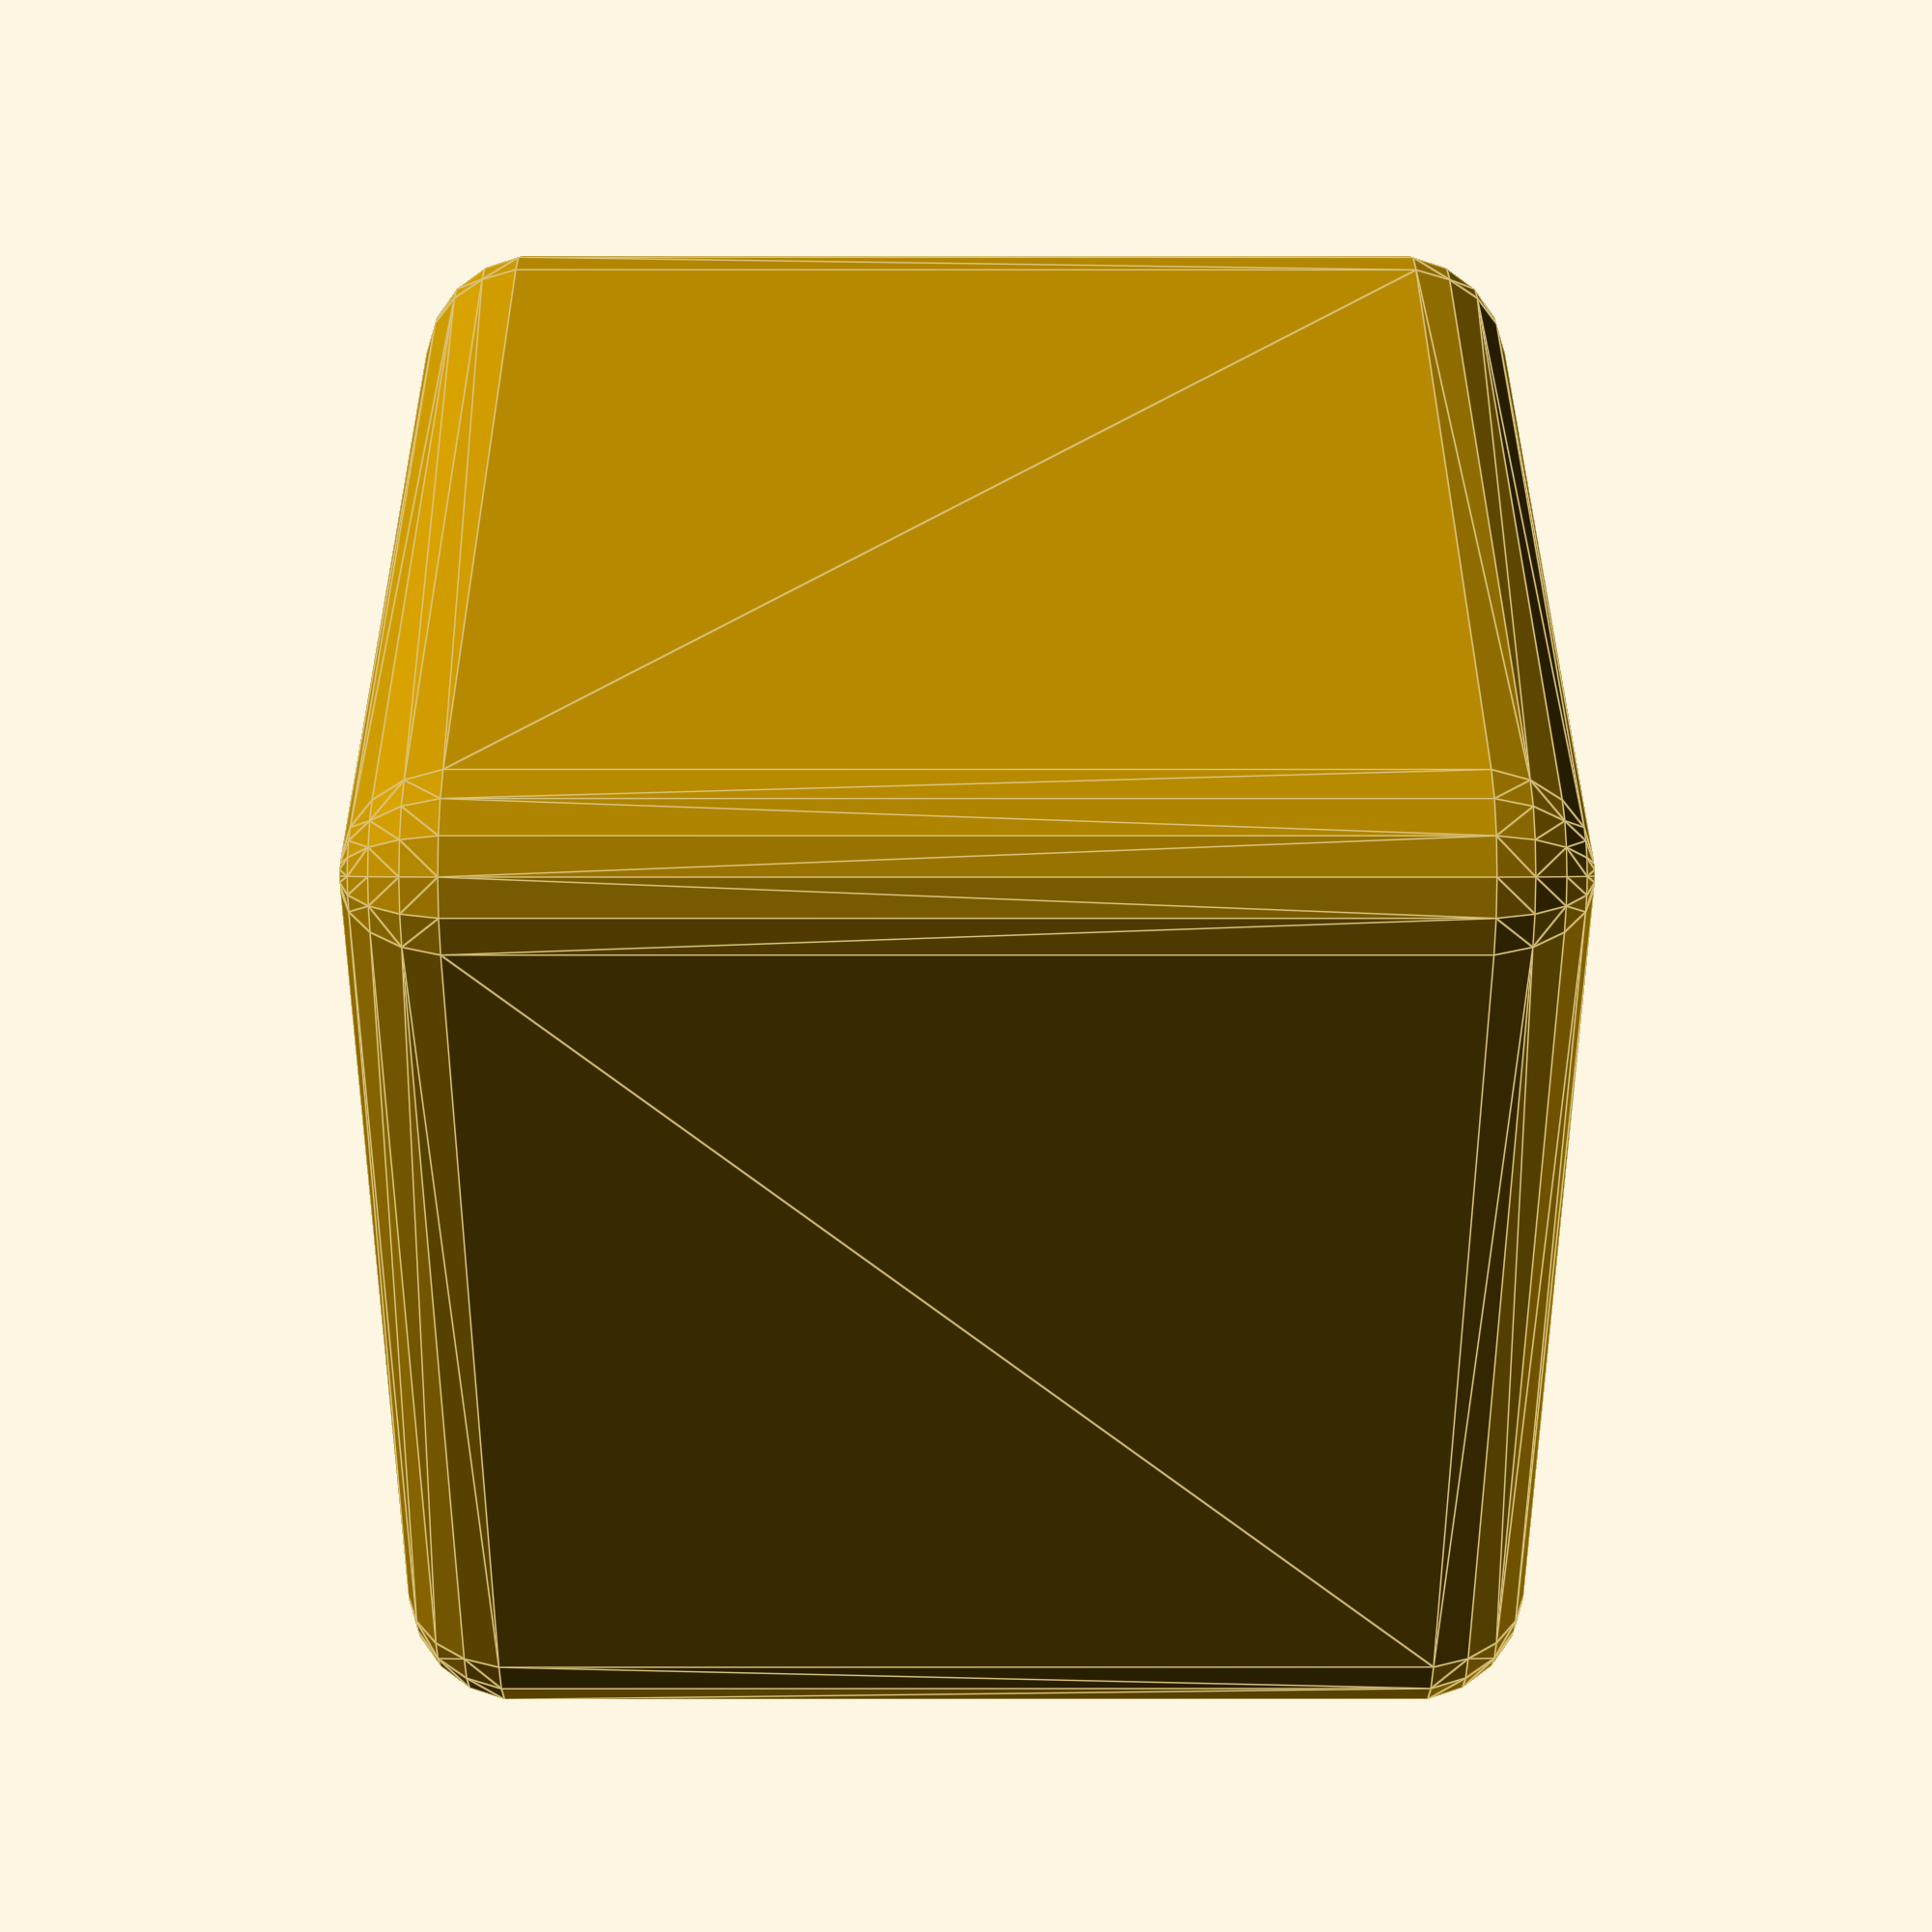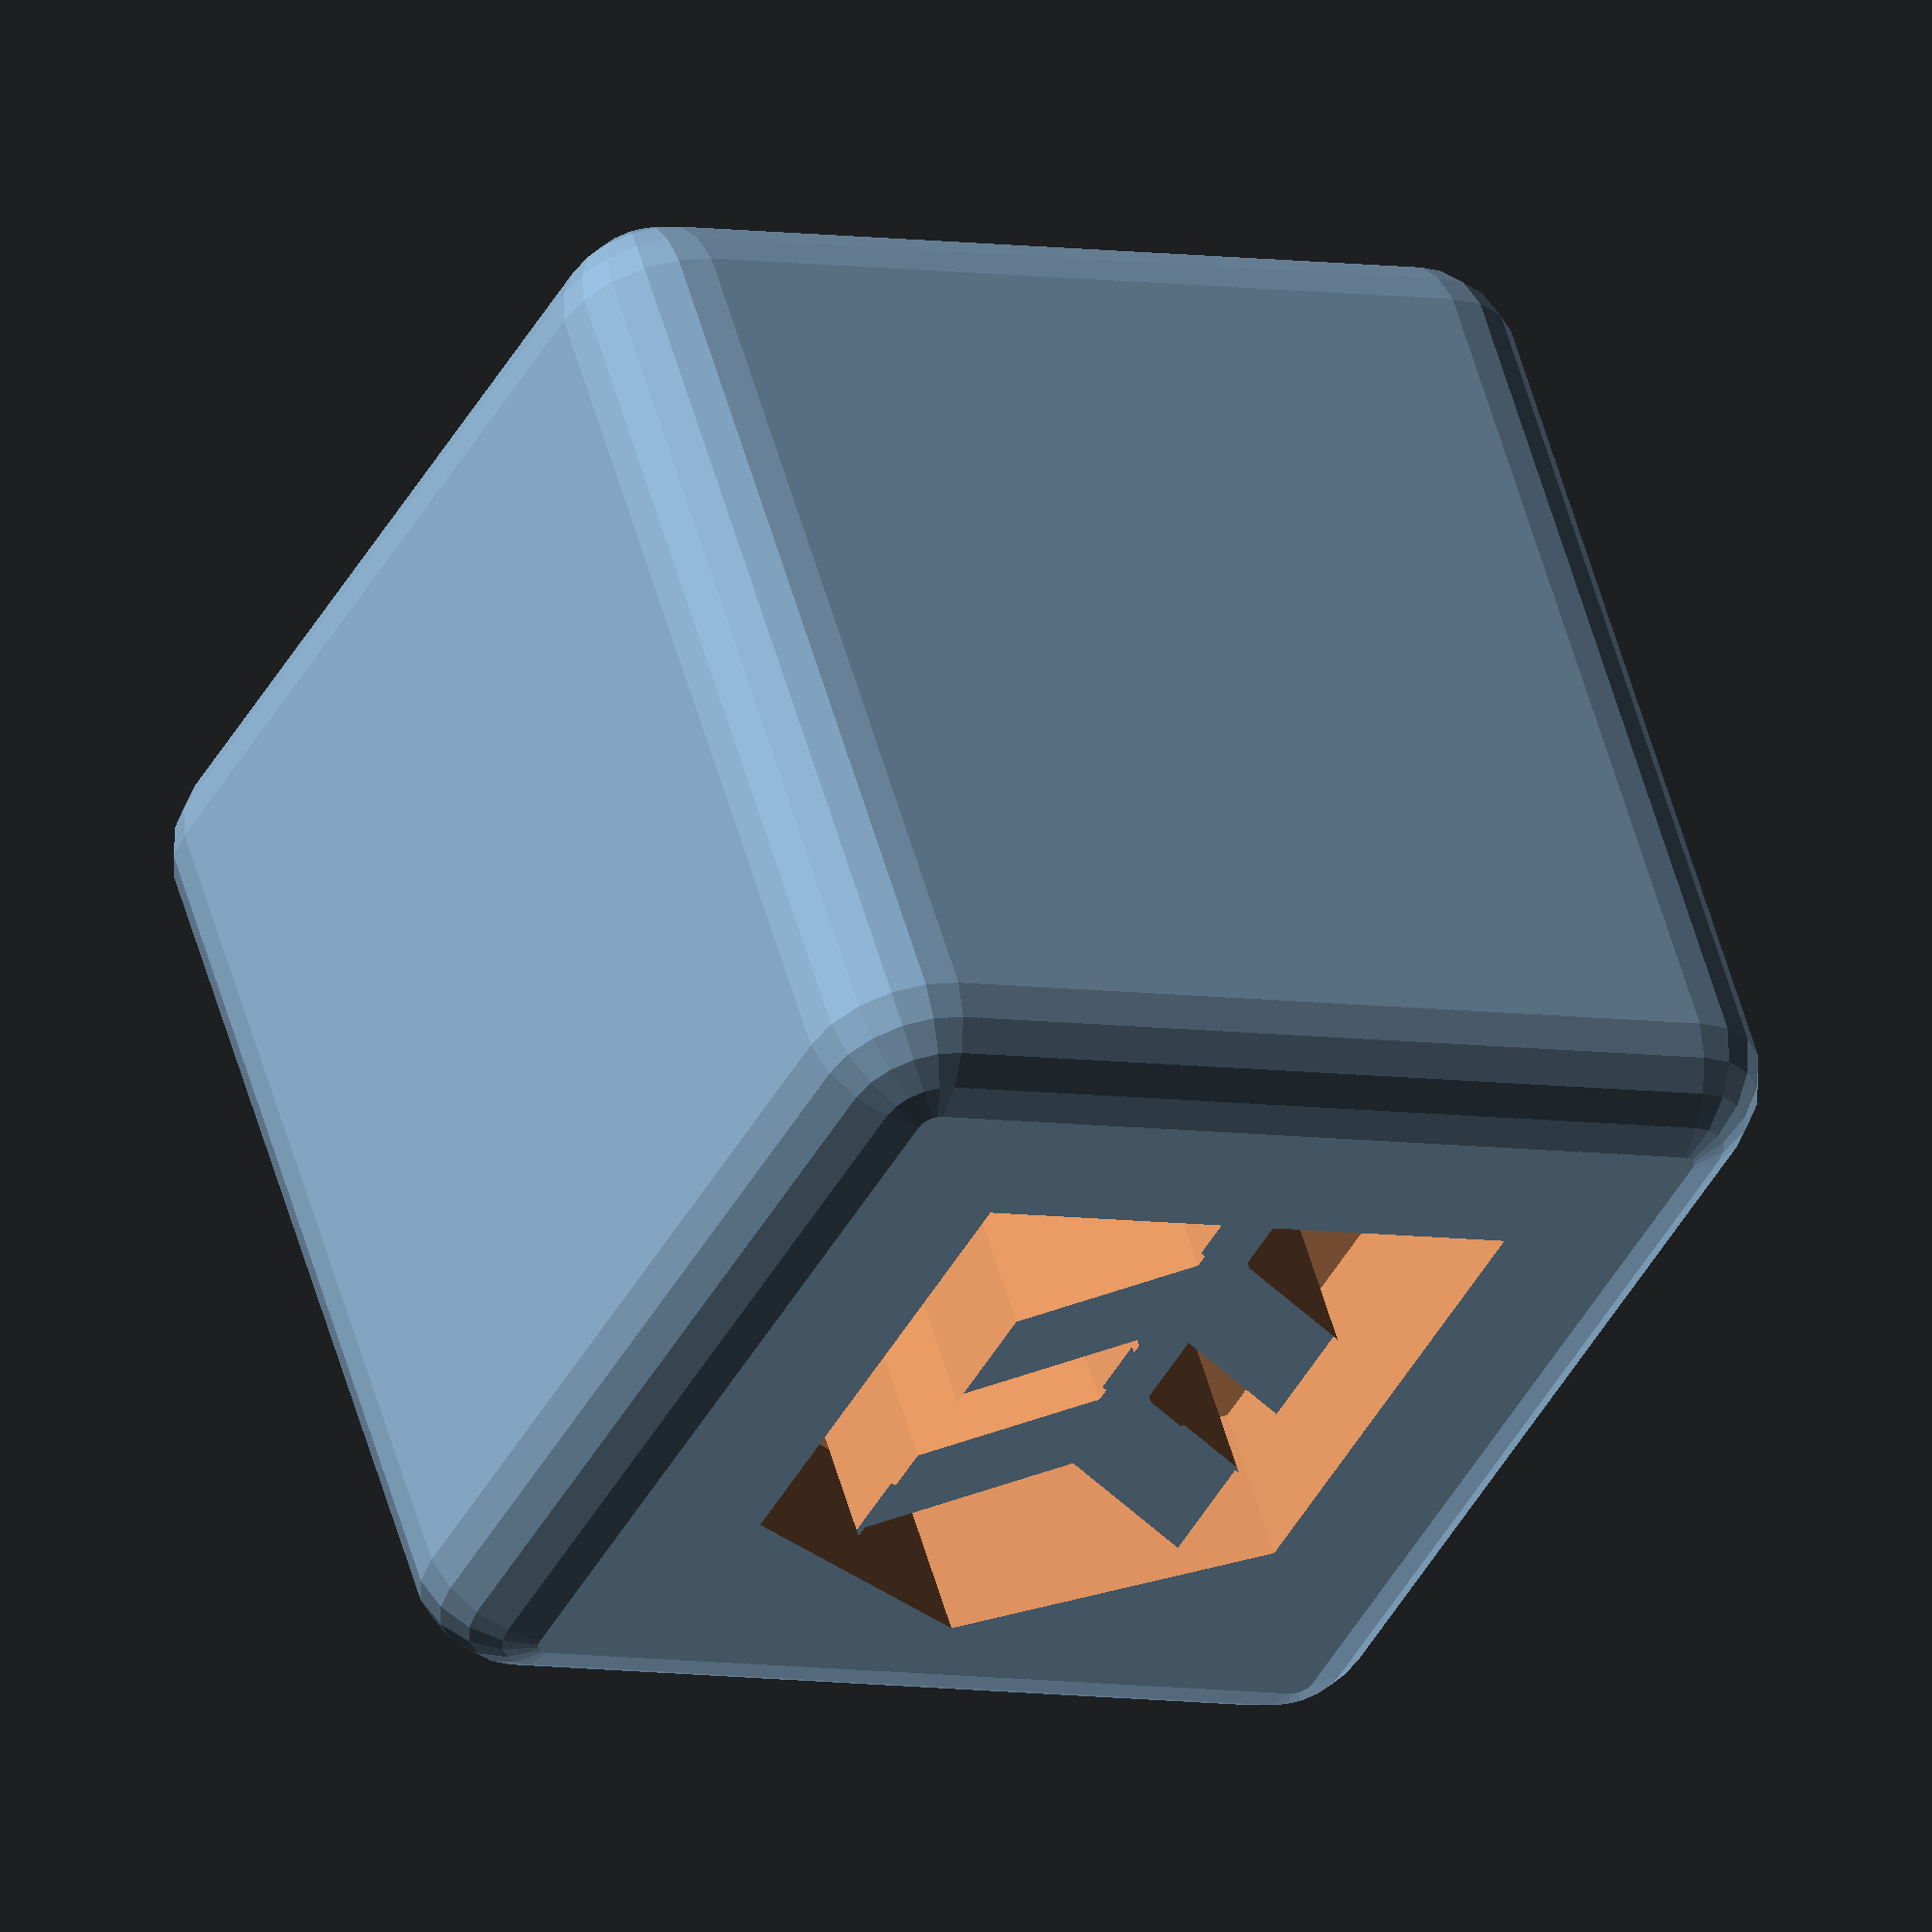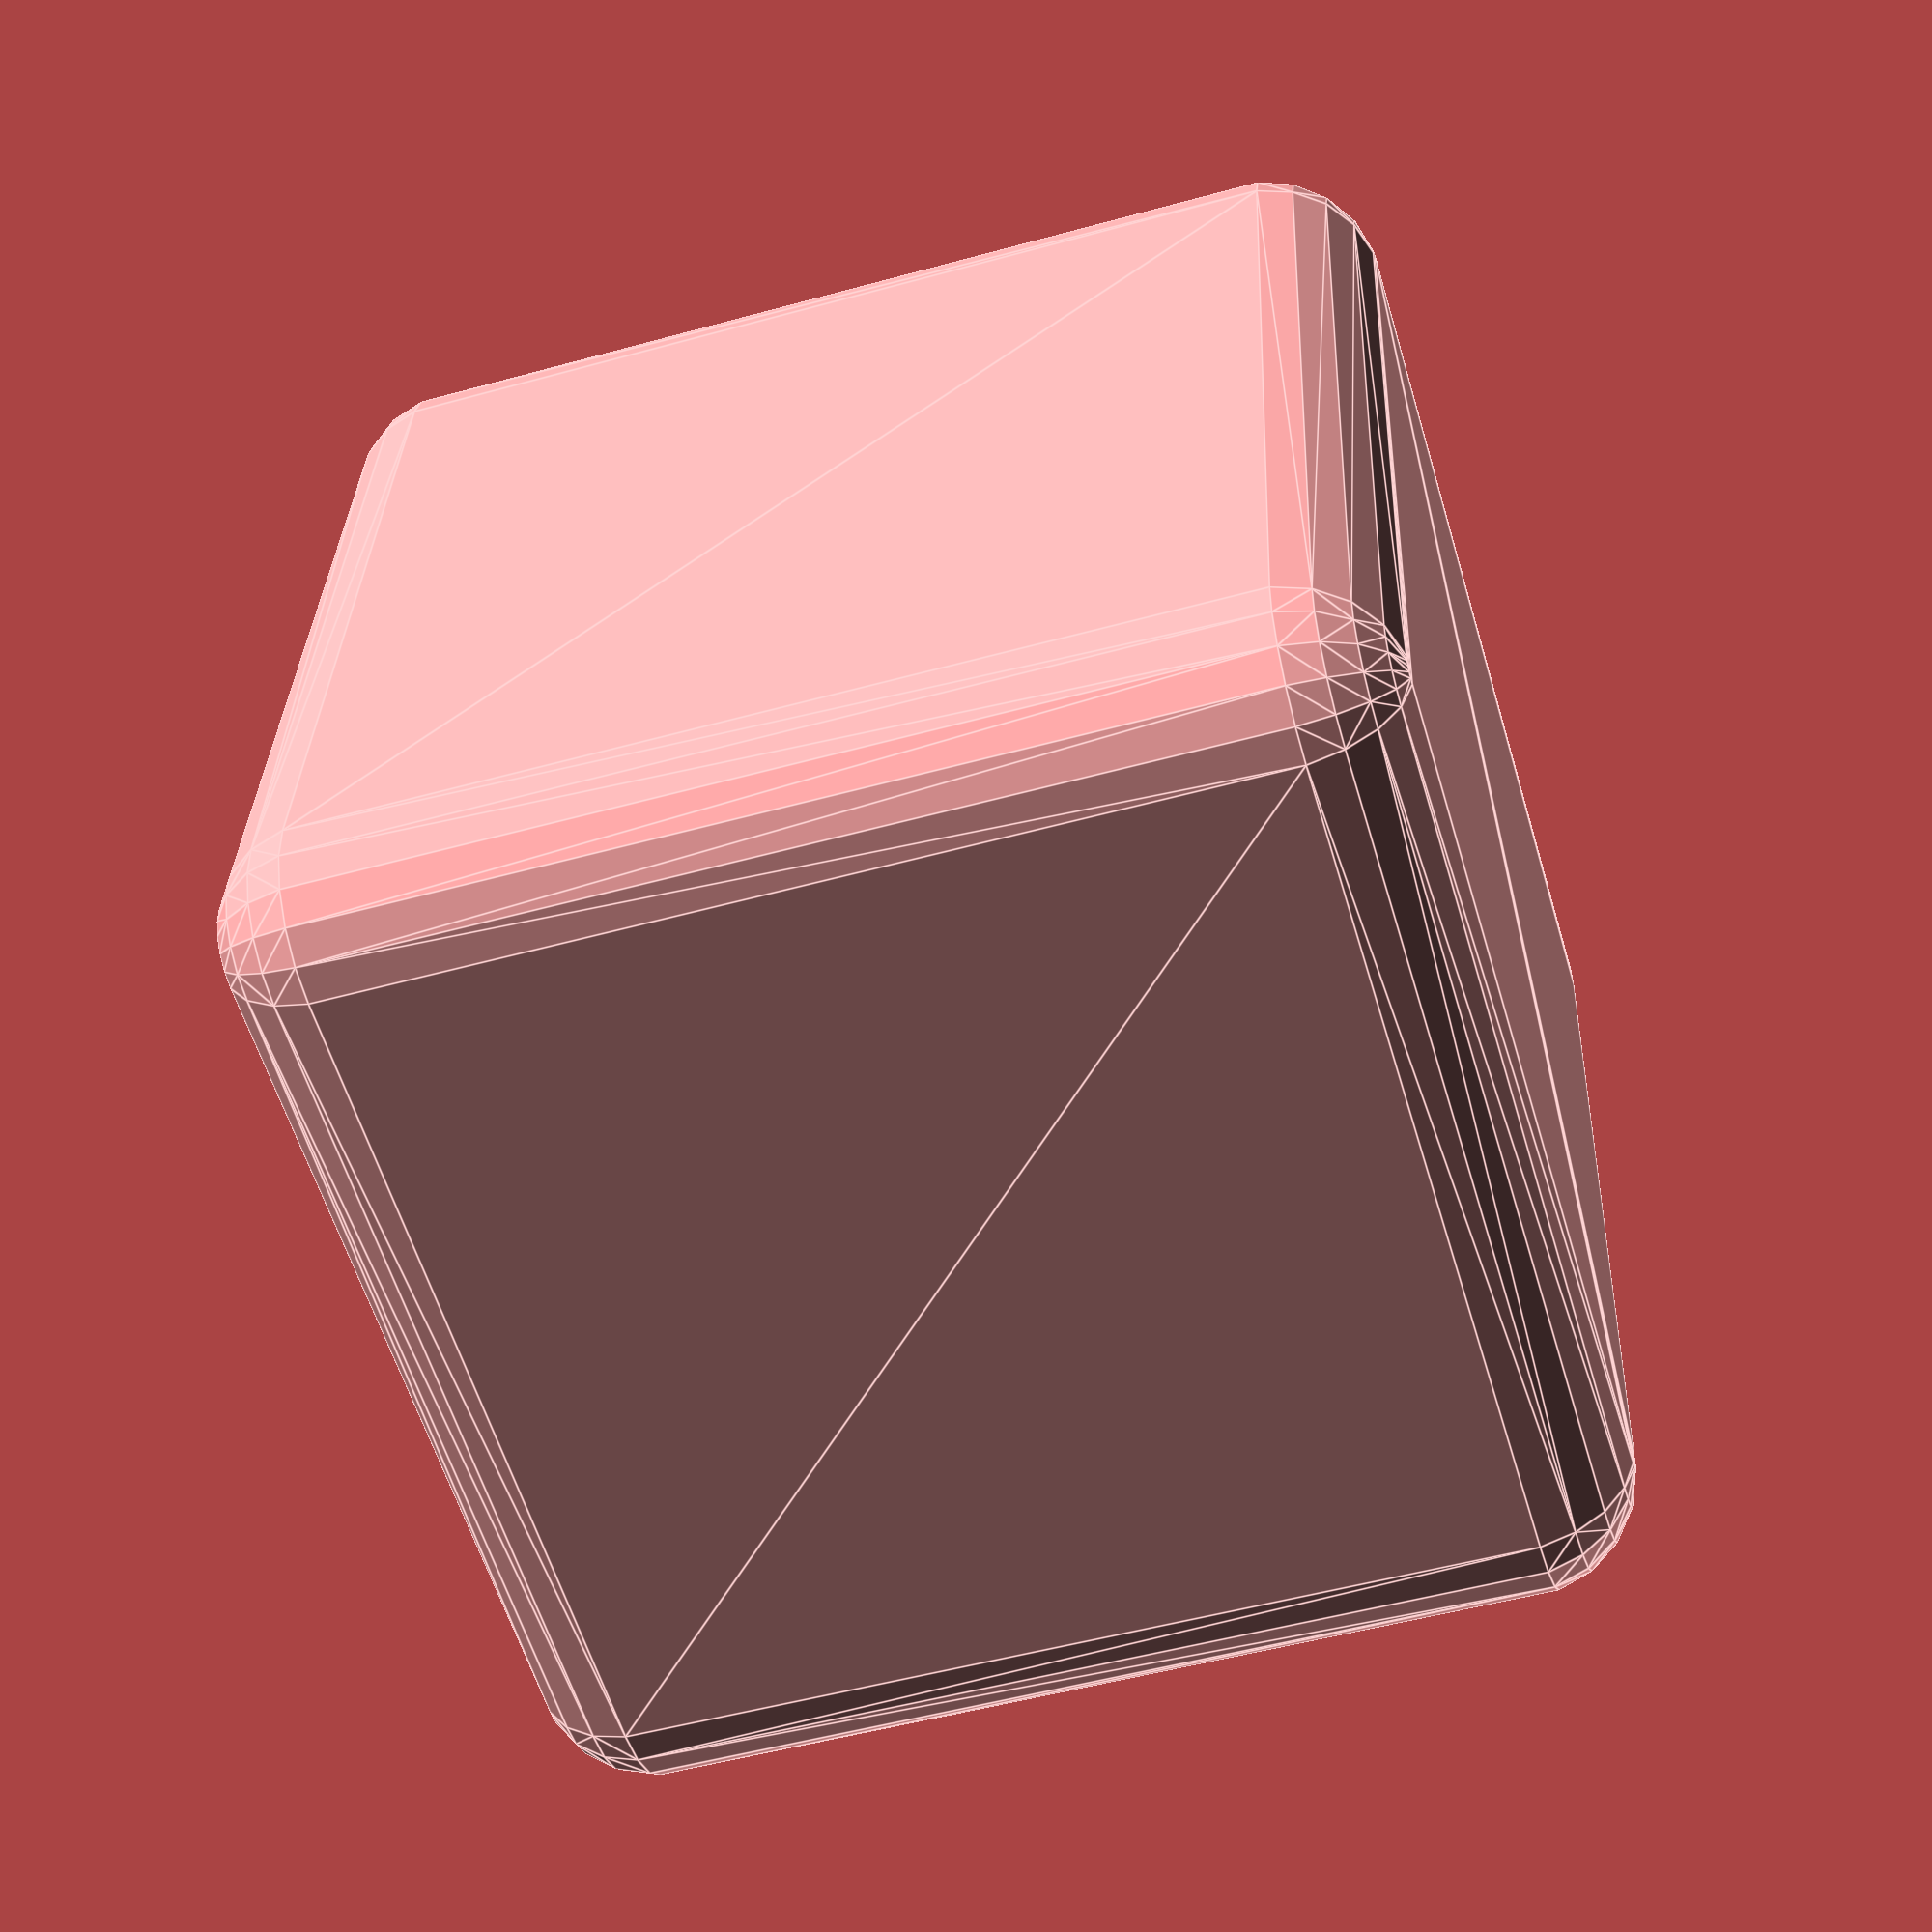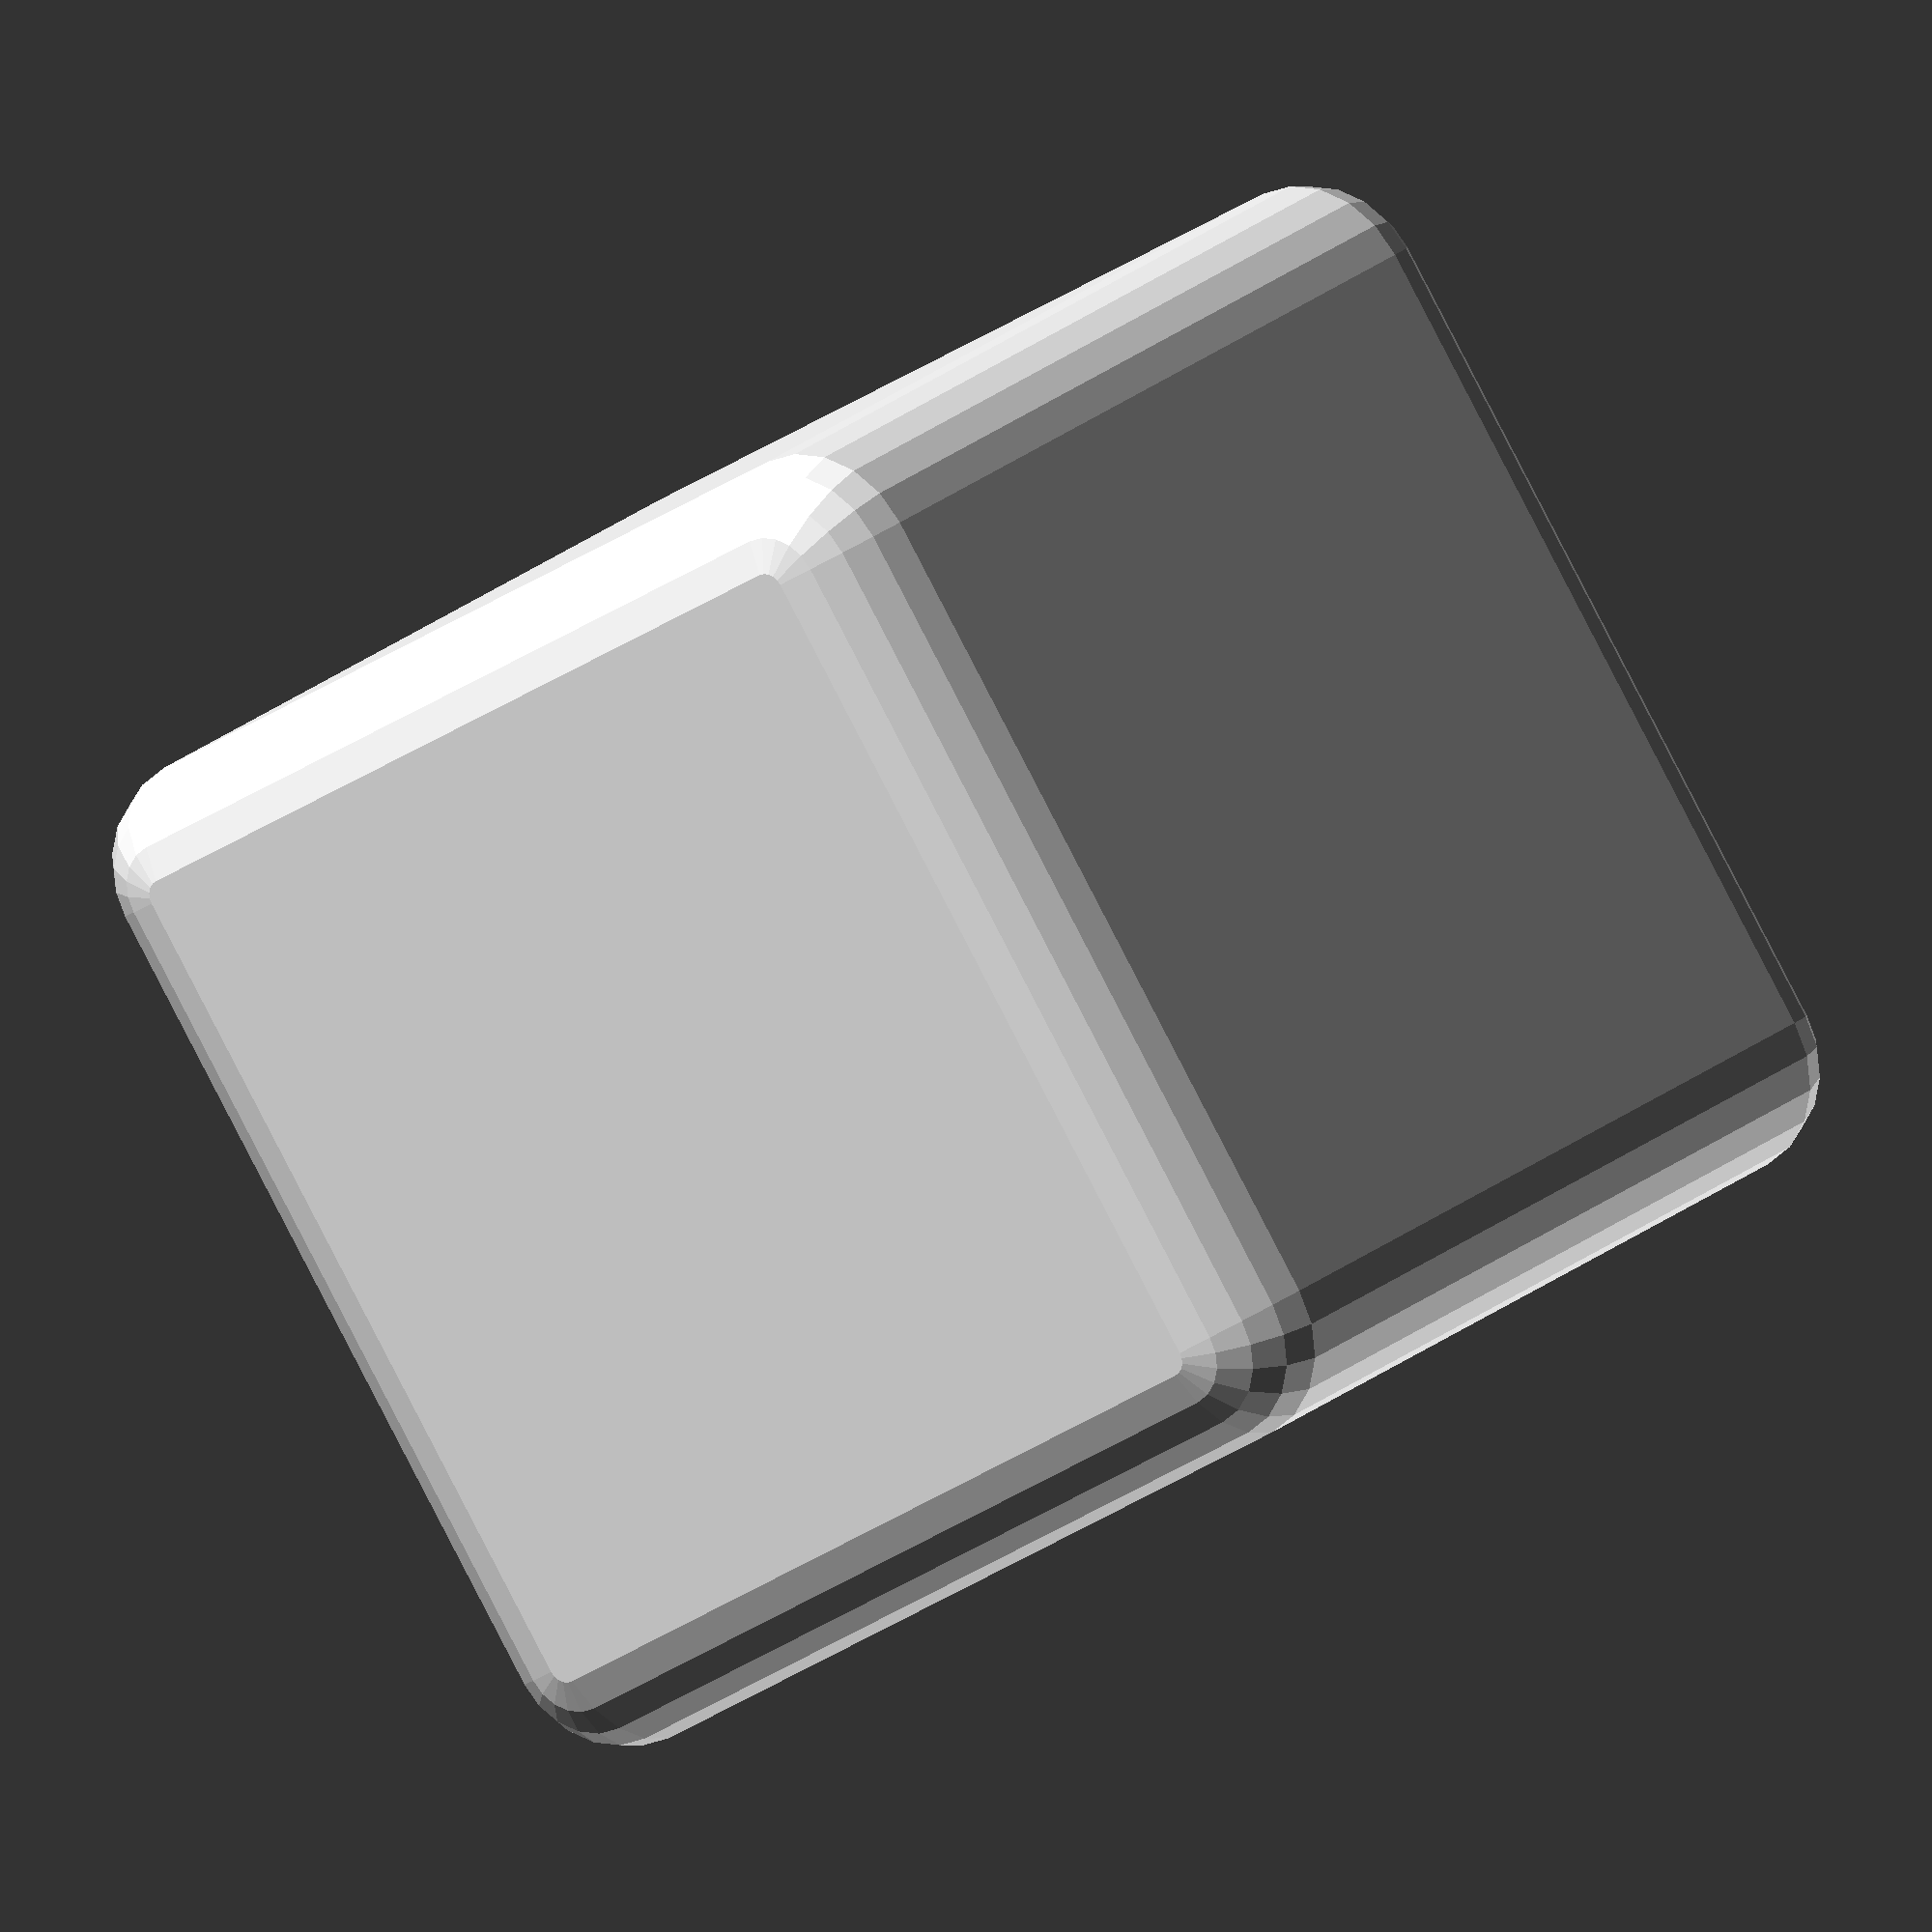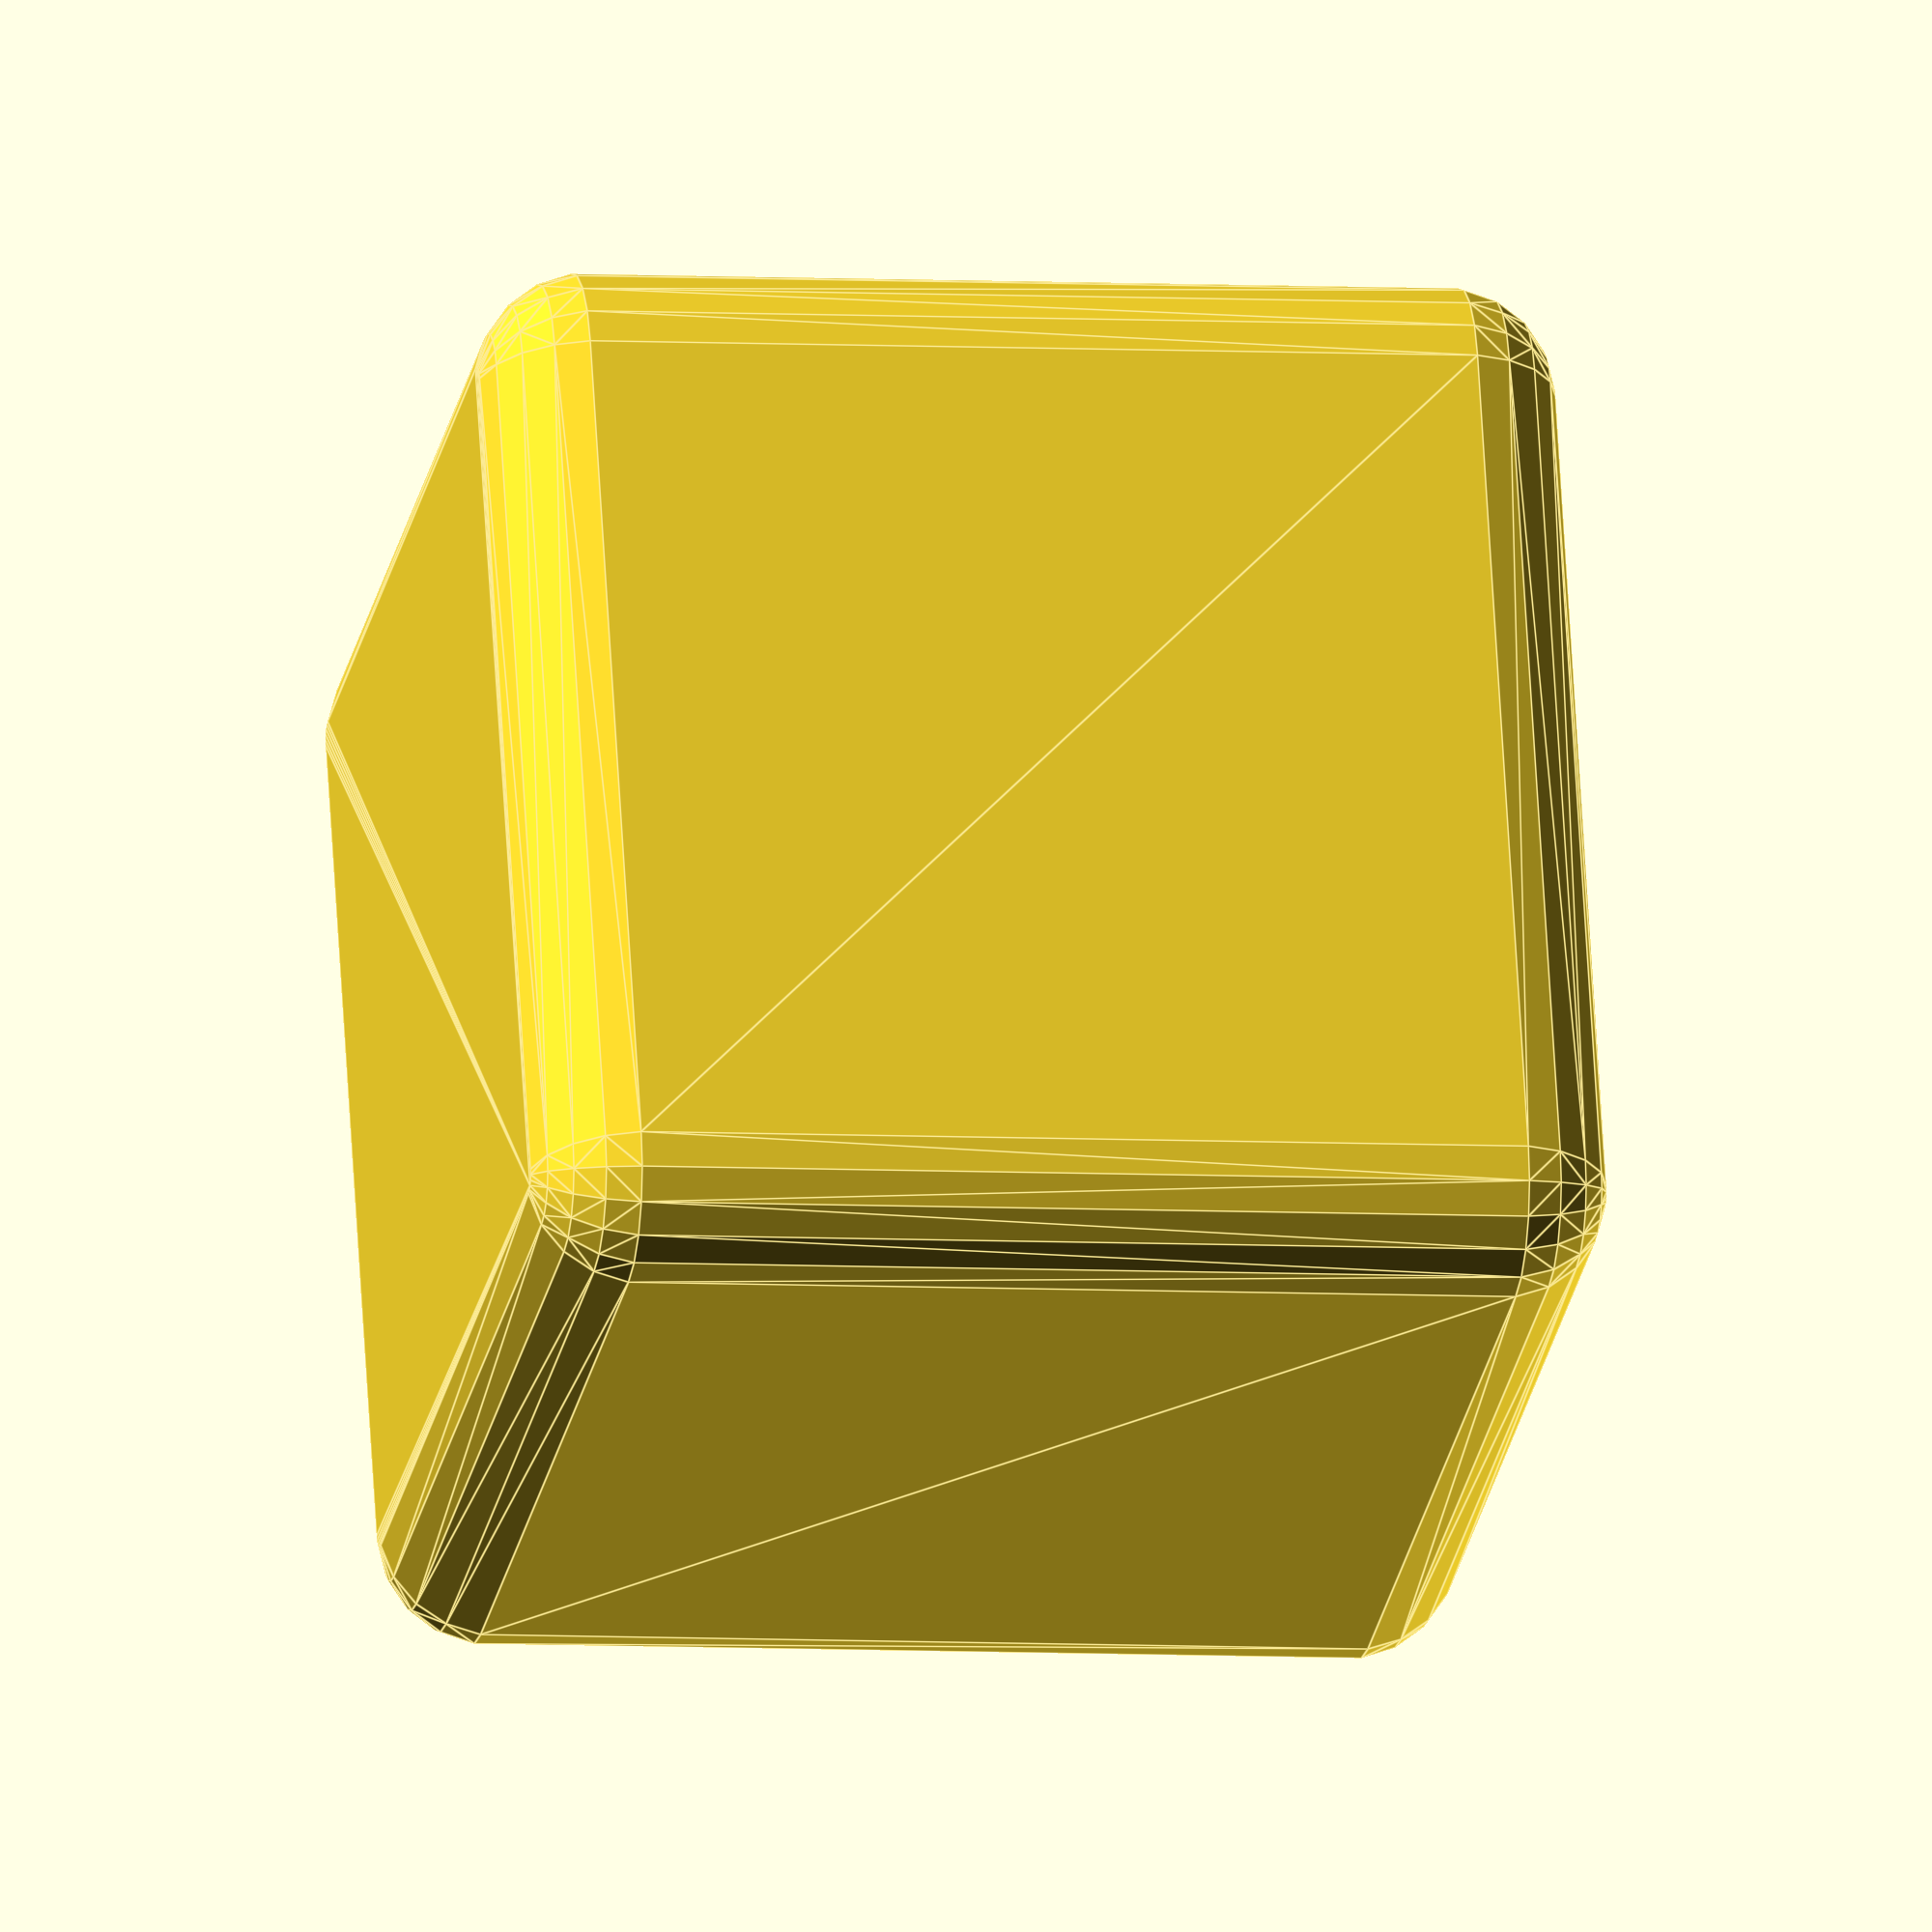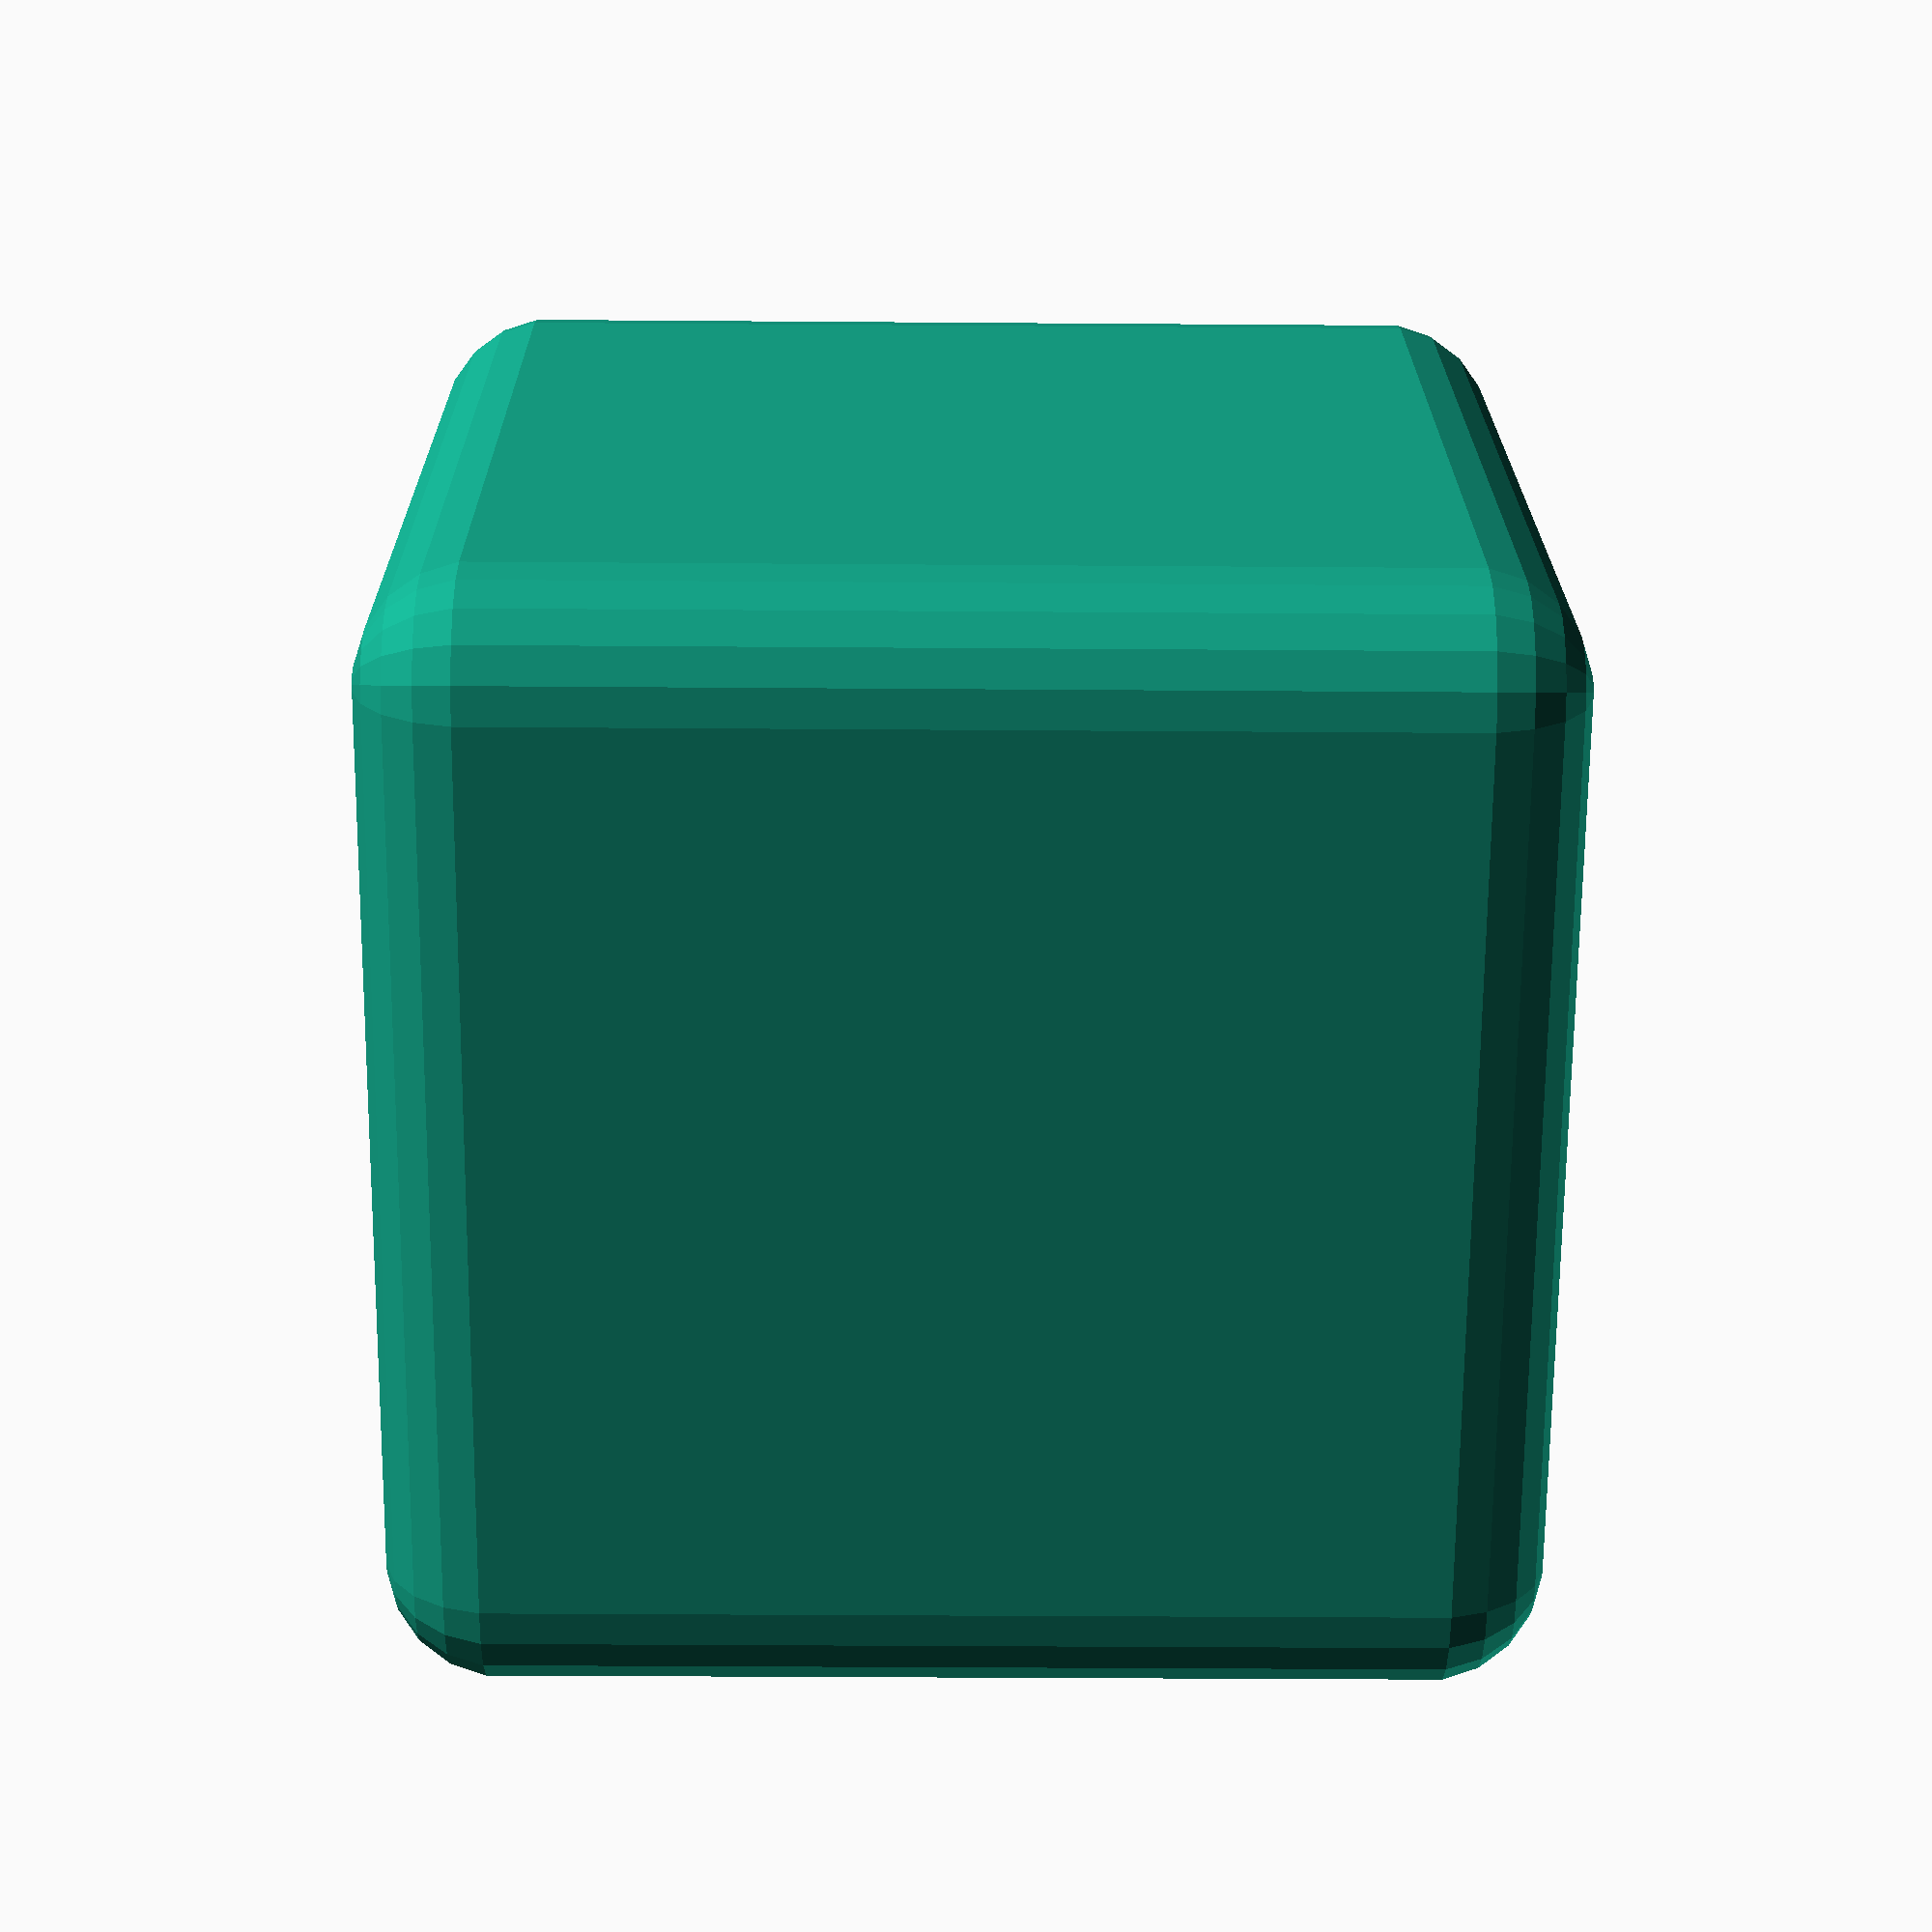
<openscad>
eps = 0.0001;
$fn = 20;

cube_side = 19;
chamfer = 2;
engrave = 3;

module cube() {
  hull()
    for (a = [-1, 1], b = [-1, 1], c = [-1, 1])
      scale([a, b, c])
        translate((cube_side/2 - chamfer) * [1, 1, 1])
          sphere(chamfer);
}

module bullet_2d() {
  width = 3;
  length = 9.5;
  gap = 0.8;
  
  translate([3 - length/2, 0]) {
    scale([2, 1]) {
      intersection() {
        circle(d=width);
        translate([-width/2, 0])
          square(width, center=true);
      }
    }
    
    translate([gap, -width/2])
      square([length - width - gap, width]);
  }
}

module sword_2d() {  
  // Blade and hilt.
  polygon([
    [1, -2],
    [1, 5.5],
    [0, 7.5],
    [-1, 5.5],
    [-1, -2],
  ]);
  
  // Crossguard.
  polygon([
    [-2, -0.5],
    [-2, -2],
    [2, -2],
    [2, -0.5],
  ]);
  for (a = [-1, 1])
    scale([a, 1, 1])
      translate([2, -1.25, 0])
        circle(r=0.75);
  
  // Scalloped grip.
  for (y = [0.4, 1.6, 2.8])
    translate([0, -y-2.4])
      square([2, 0.8], center=true);
}

module tooth_2d() {
  size = 3;
  
  translate([-1, 0]) {
    intersection() {
      polygon([
        [0, 0],
        [size, 0],
        [0, size],
      ]);
      
      square([2, size]);
    }
  }
}

module saw_2d() {
  circle(d=3);
  translate([0, -1.5])
    square([8, 3]);
  
  for (x = [0, 3, 6])
    translate([x, 2.2])
      tooth_2d();
  
  for (a = [60, 120])
    rotate([0, 0, a])
      translate([0, 2.2])
        tooth_2d();
}

module multi_bullet_2d() {
  translate([-1, 0])
    bullet_2d();
  translate([1, 4])
    bullet_2d();
  translate([1, -4])
    bullet_2d();
}

module bullet_sword_2d() {
  translate([0, 3])
    bullet_2d();
  
  translate([0, -3])
    rotate([0, 0, 90])
      sword_2d();
}

module bullet_saw_2d() {
  translate([0, 4.5])
    bullet_2d();
  
  translate([-2, -4])
    saw_2d();
}

module flame_2d() {
  translate([1.8, 0]) {
    scale([1.5, 1.5]) {
      rotate([0, 0, 90]) {
        difference() {
          union() {
            circle(r=3, $fn=30);
            translate([0.3, 3, 0]) {
              circle(r=1);
              polygon([[-0.9, 0.4], [0.9, 0.4], [0, 3]]);
            }
          }
          // Cut-out flames.
          translate([-1, -0.5, 0]) {
            circle(r=1);
            polygon([[-0.9, 0.4], [0.9, 0.4], [0, 5]]);
          }
          translate([1.5, 0.5, 0]) {
            circle(r=1);
            polygon([[-0.9, 0.4], [0.9, 0.4], [0, 3]]);
          }
        }
      }
    }
  }
}

module shield_2d() {
  translate([0, 0]) {
    scale([1.3, 1.3]) {
      rotate([0, 0, 90]) {
        difference() {
          polygon([
            [-4, -3],
            [-4, 4],
            [4, 4],
            [4, -3],
            [0, -5],
          ]);
          
          // Chevrons.
          for (a = [-1, 1])
            translate([0, 1 + 1.5*a, 0])
              polygon([
                [-2.5, -2.5],
                [-2.5, -0.7],
                [0, 1],
                [2.5, -0.7],
                [2.5, -2.5],
                [0, -0.8],
              ]);
          
          // Support.
          translate([0, 4])
            square([0.8, 10], center=true);
        }
      }
    }
  }
}

module preview() {
  difference() {
    cube();
    translate([0, 0, cube_side/2 - engrave])
      linear_extrude(engrave + 0.1)
        shield_2d();
  }
}

preview();

</openscad>
<views>
elev=180.0 azim=307.6 roll=90.1 proj=p view=edges
elev=303.4 azim=117.1 roll=344.1 proj=o view=wireframe
elev=231.0 azim=82.4 roll=73.2 proj=p view=edges
elev=339.2 azim=213.5 roll=213.3 proj=o view=solid
elev=5.1 azim=109.0 roll=259.6 proj=o view=edges
elev=32.2 azim=216.4 roll=269.4 proj=p view=solid
</views>
